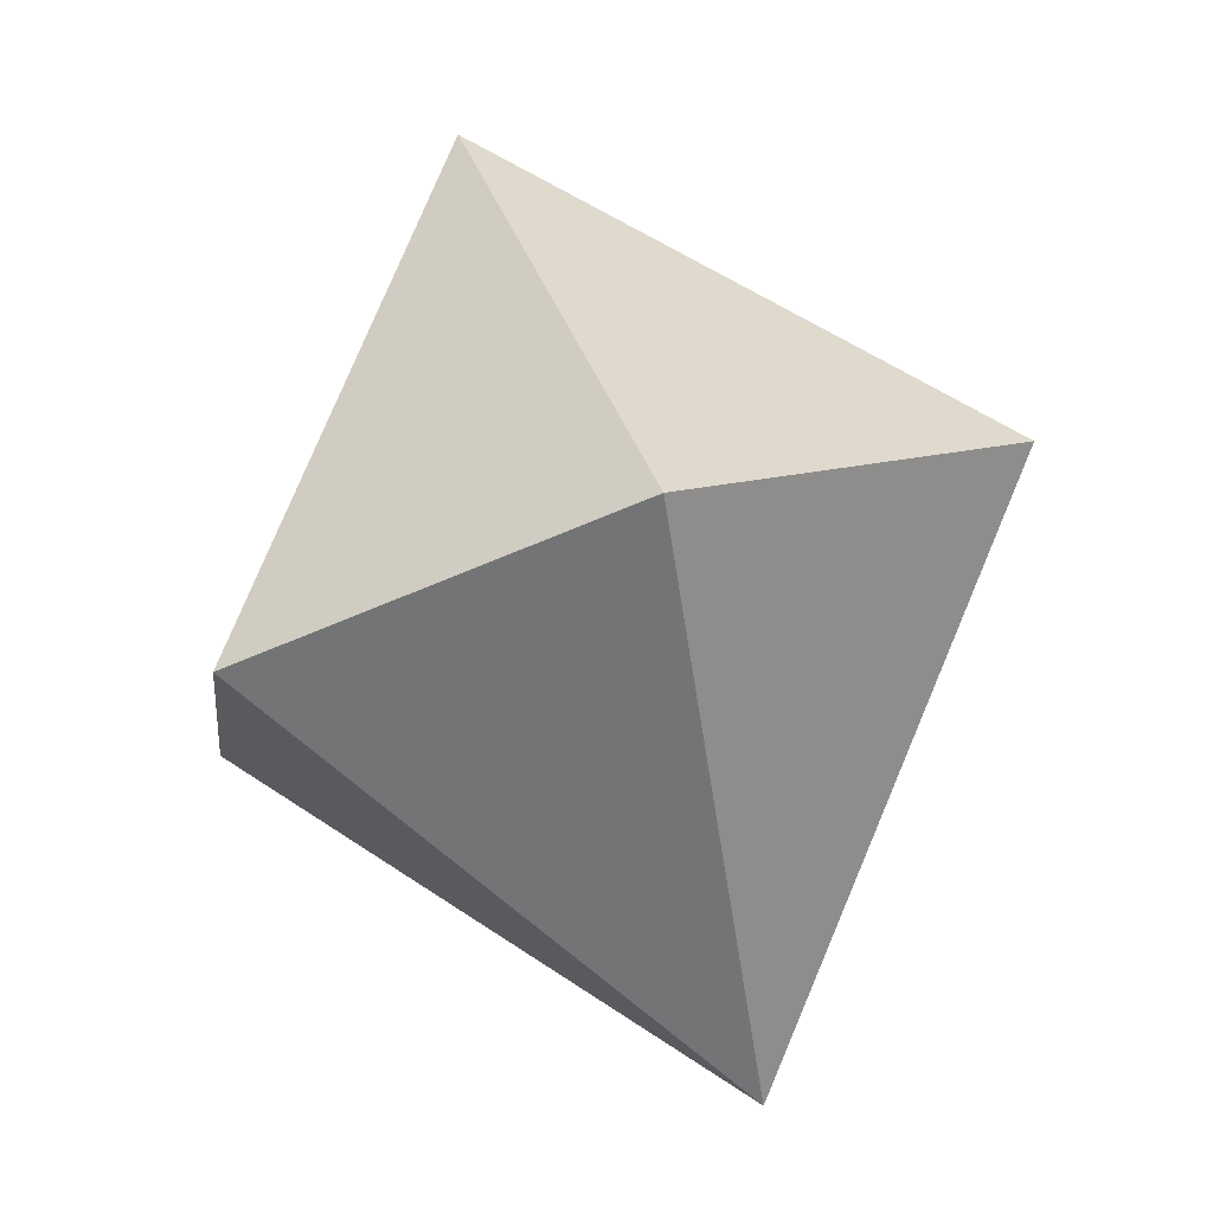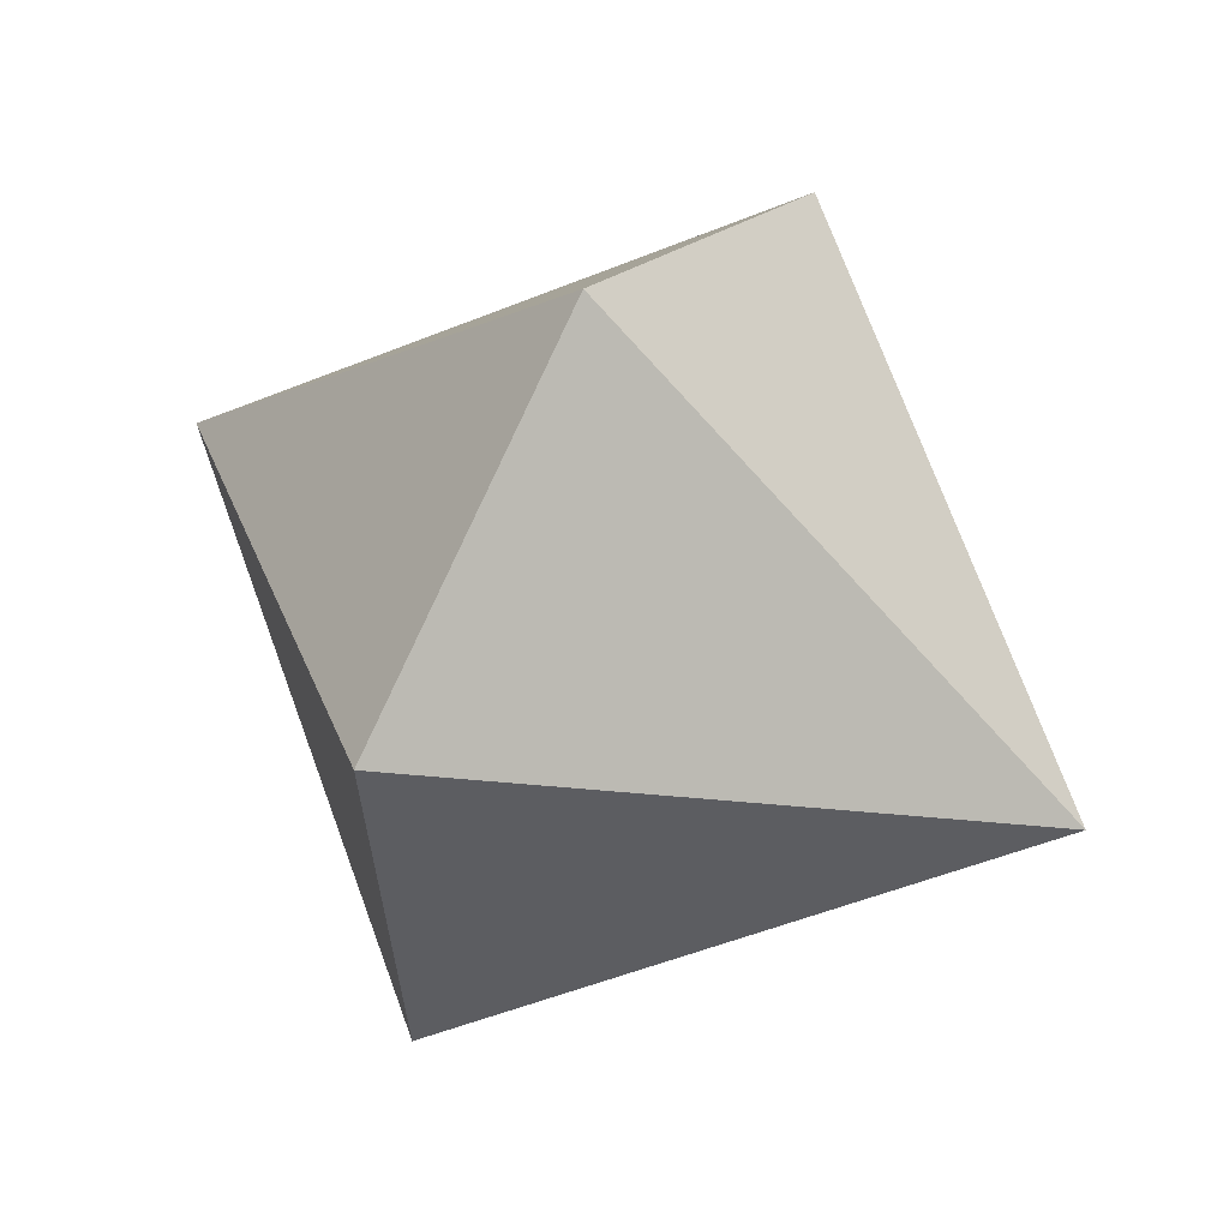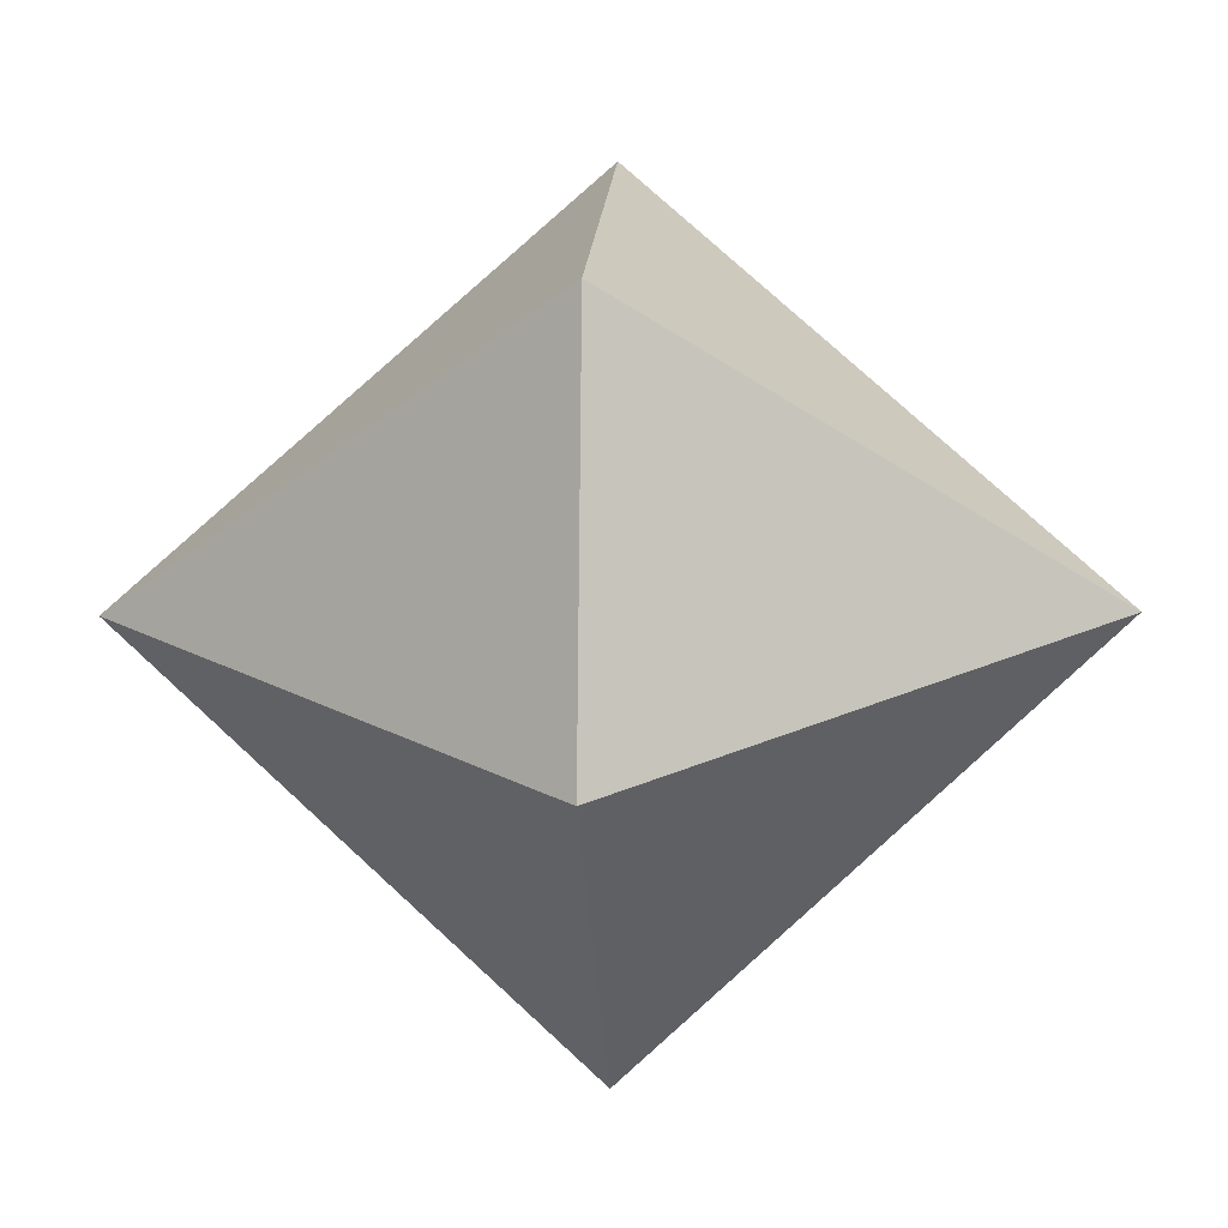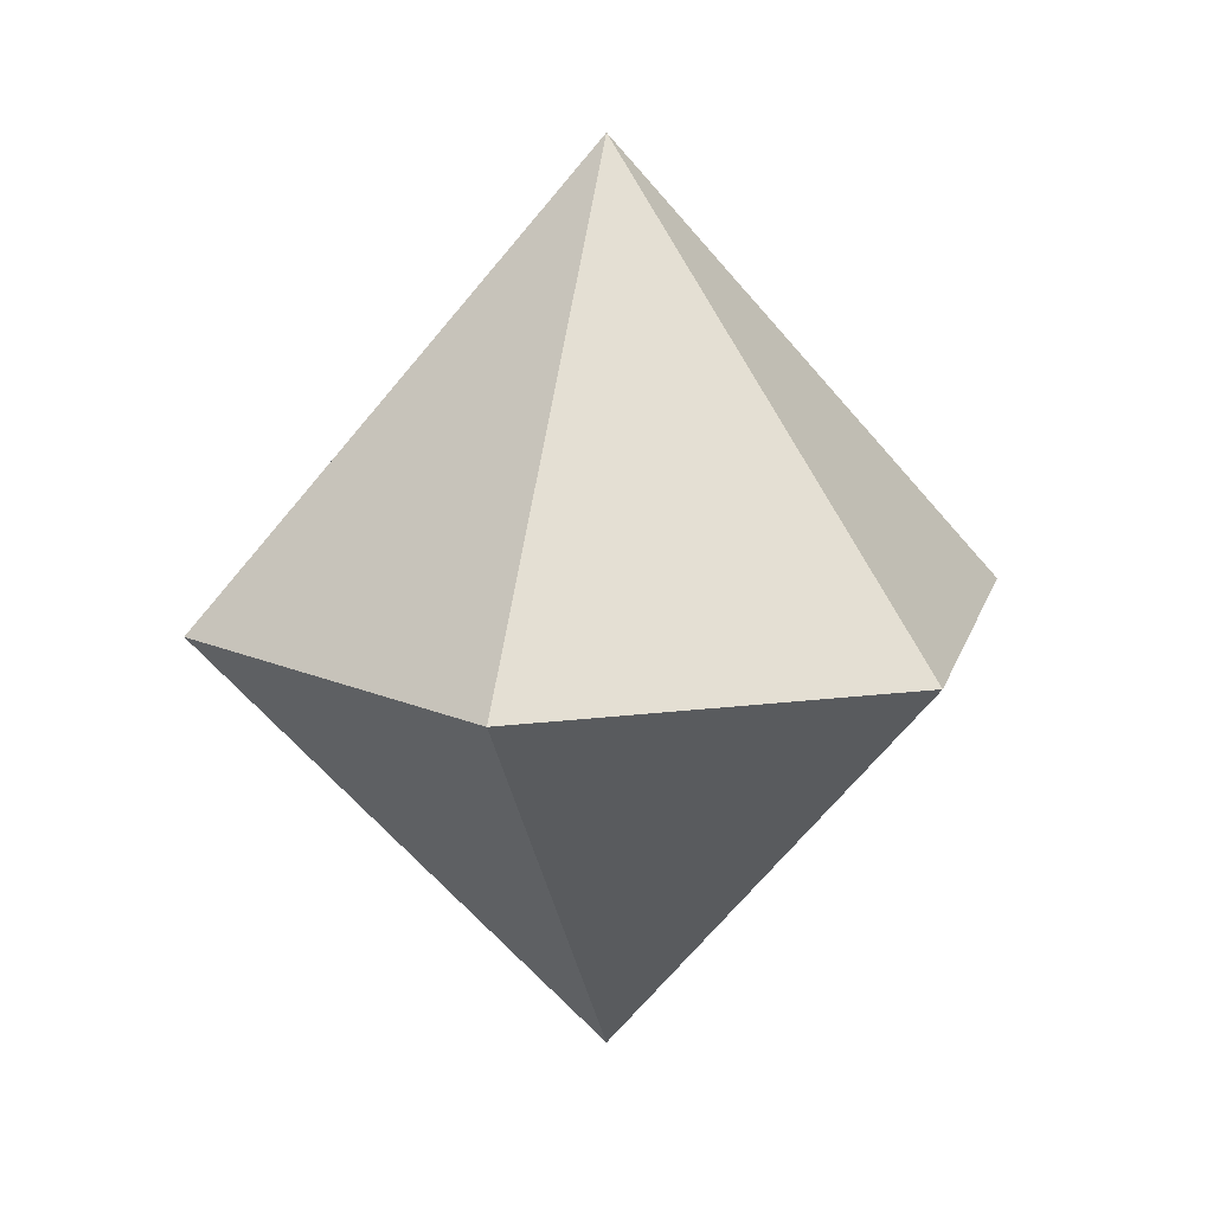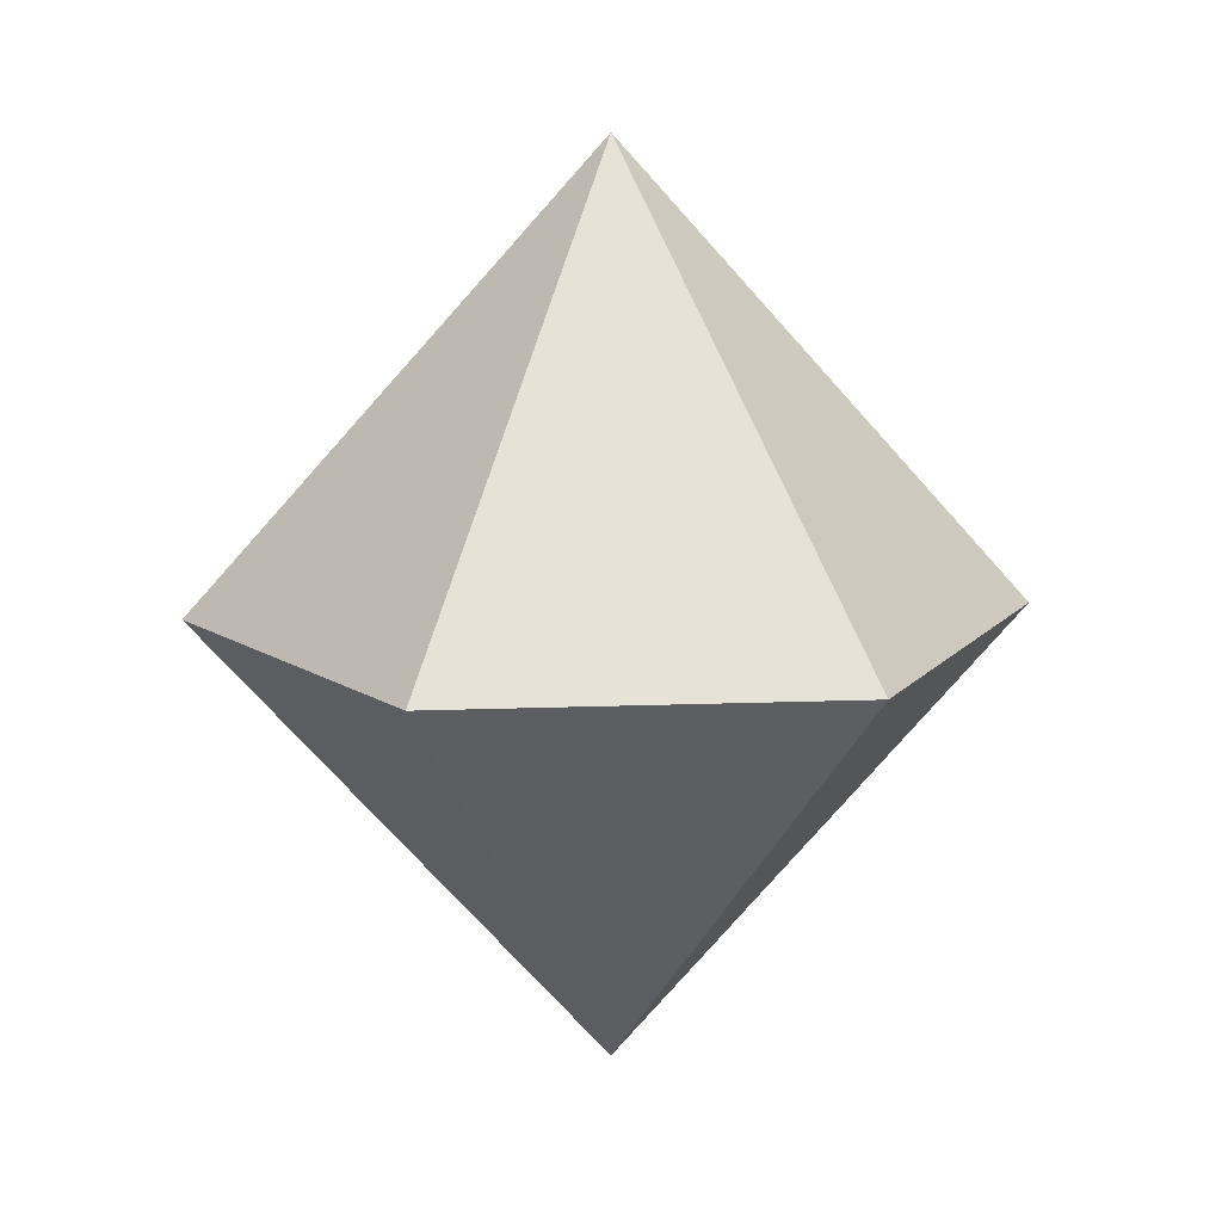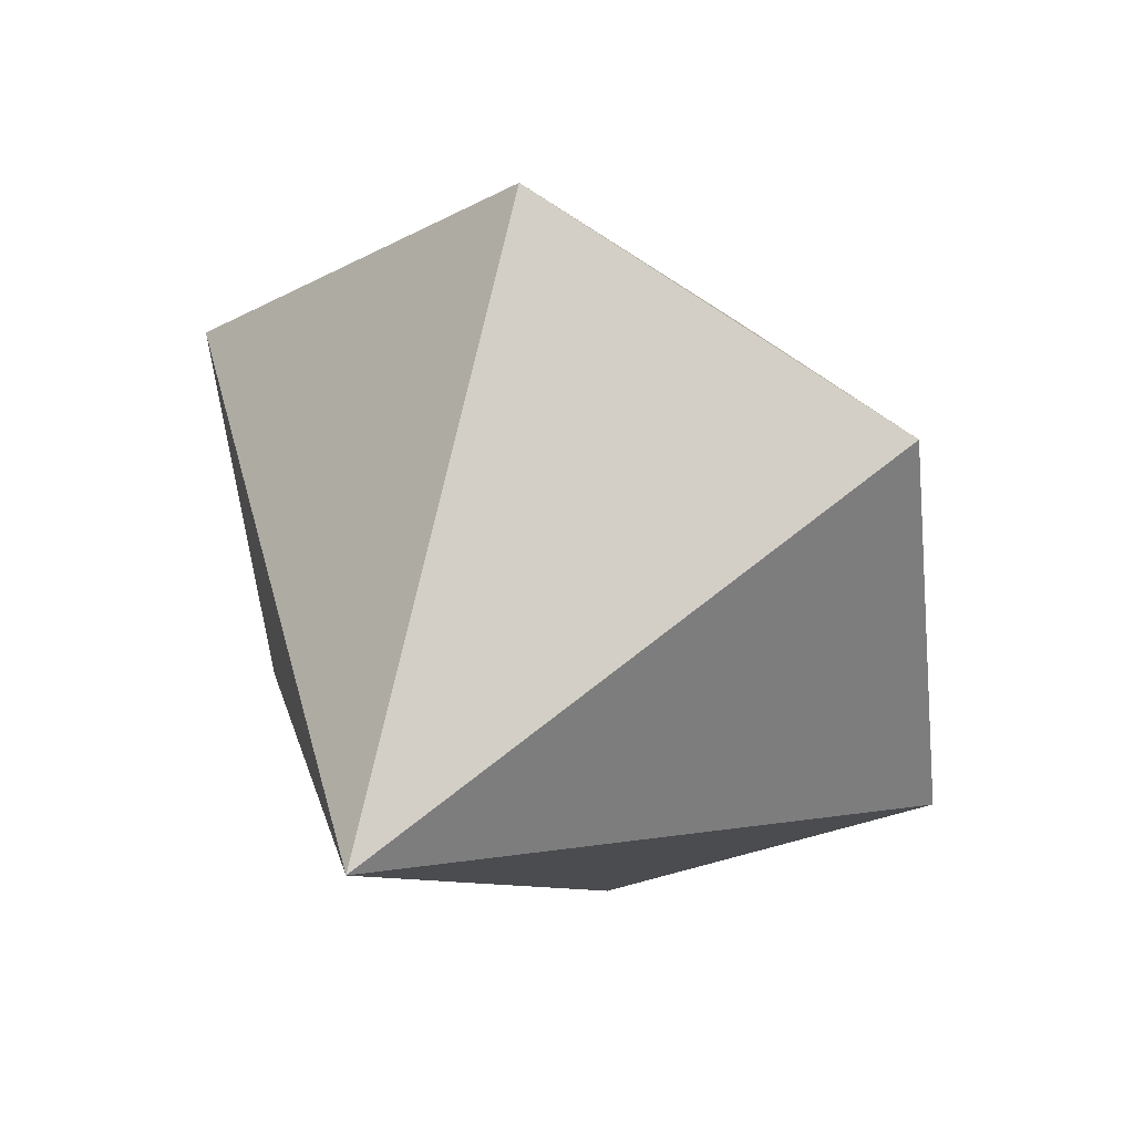
<metadata>
{"format":"obj","ext":"obj","renderer":"f3d","projection":"perspective","resolution":1024,"background":"white","views":[{"elev":79.7,"azim":162.8,"up":"+Z"},{"elev":46.8,"azim":-57.9,"up":"+Z"},{"elev":-3.0,"azim":94.3,"up":"+Z"},{"elev":14.7,"azim":-52.2,"up":"+Y"},{"elev":13.0,"azim":-161.5,"up":"+Y"},{"elev":38.0,"azim":23.8,"up":"+Z"}]}
</metadata>
<code>
v 0.6768 0.8224 -0.2966
v 0 0 0
v 0.0815 0.8224 -0.7344
v 0.5953 0.8224 0.4378
v 0 0 0
v 0.6768 0.8224 -0.2966
v 0.6768 0.8224 -0.2966
v 0.0815 0.8224 -0.7344
v 0 1.645 0
v 0 1.645 0
v -0.5953 0.8224 -0.4378
v -0.6768 0.8224 0.2966
v 0 0 0
v -0.5953 0.8224 -0.4378
v 0.0815 0.8224 -0.7344
v -0.5953 0.8224 -0.4378
v 0 0 0
v -0.6768 0.8224 0.2966
v 0 1.645 0
v -0.6768 0.8224 0.2966
v -0.0815 0.8224 0.7344
v 0.5953 0.8224 0.4378
v -0.0815 0.8224 0.7344
v 0 0 0
v 0 1.645 0
v 0.5953 0.8224 0.4378
v 0.6768 0.8224 -0.2966
v 0.5953 0.8224 0.4378
v 0 1.645 0
v -0.0815 0.8224 0.7344
v -0.0815 0.8224 0.7344
v -0.6768 0.8224 0.2966
v 0 0 0
v 0.0815 0.8224 -0.7344
v -0.5953 0.8224 -0.4378
v 0 1.645 0
g mesh_0
f 1 2 3
f 4 5 6
f 7 8 9
f 10 11 12
f 13 14 15
f 16 17 18
f 19 20 21
f 22 23 24
f 25 26 27
f 28 29 30
f 31 32 33
f 34 35 36

</code>
